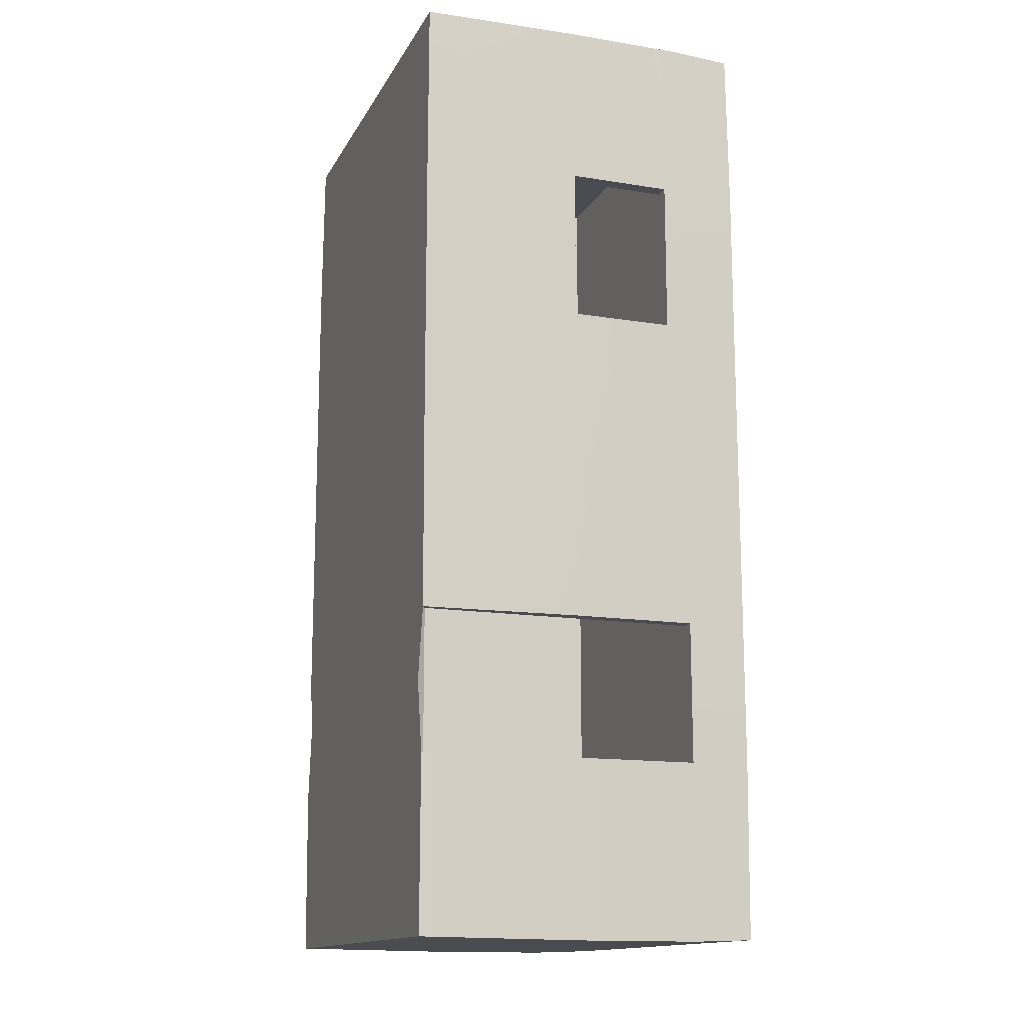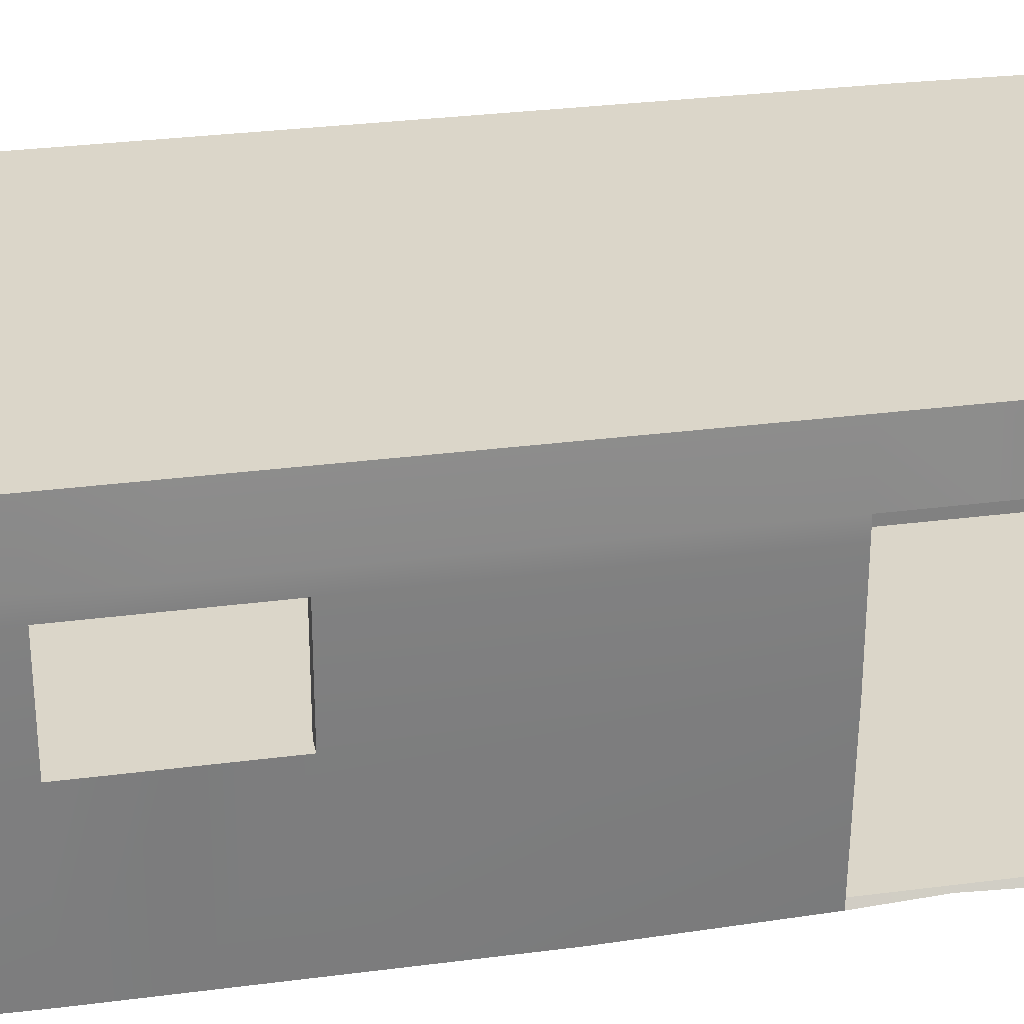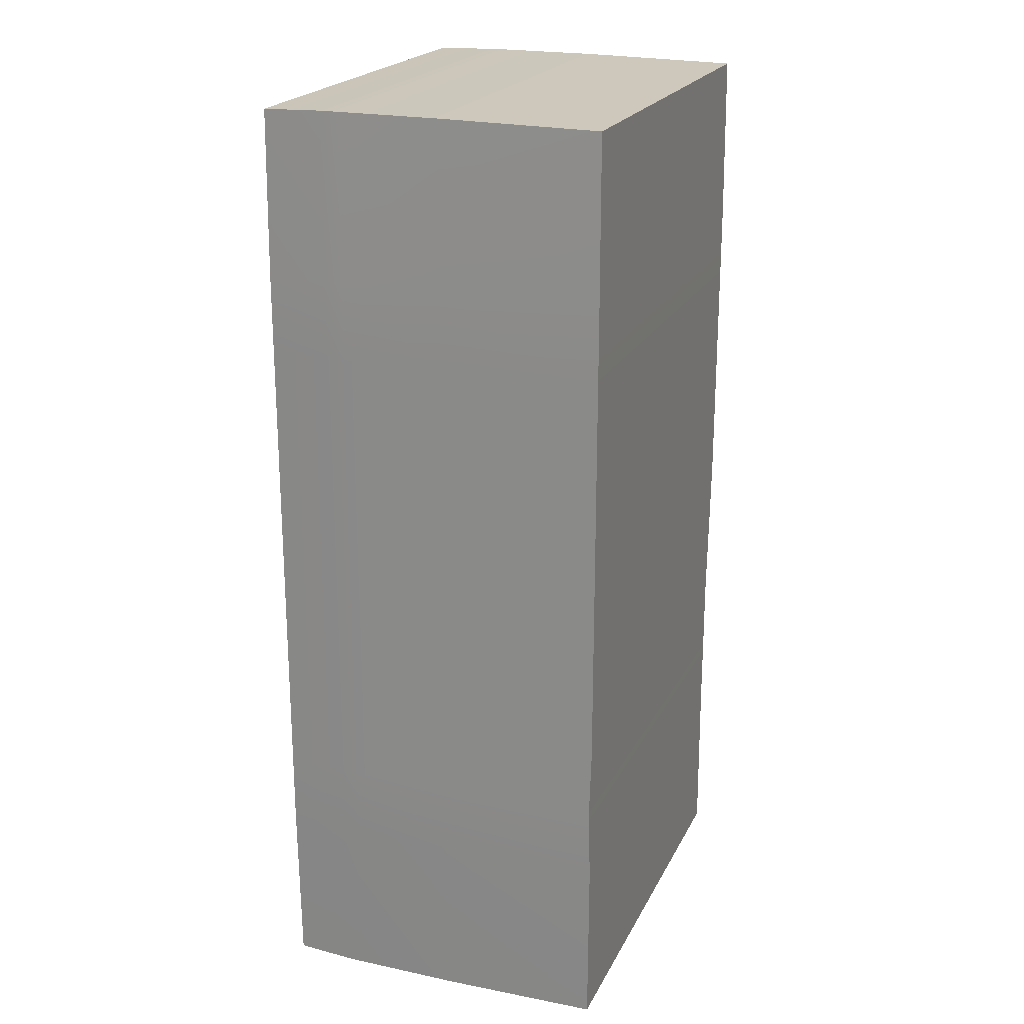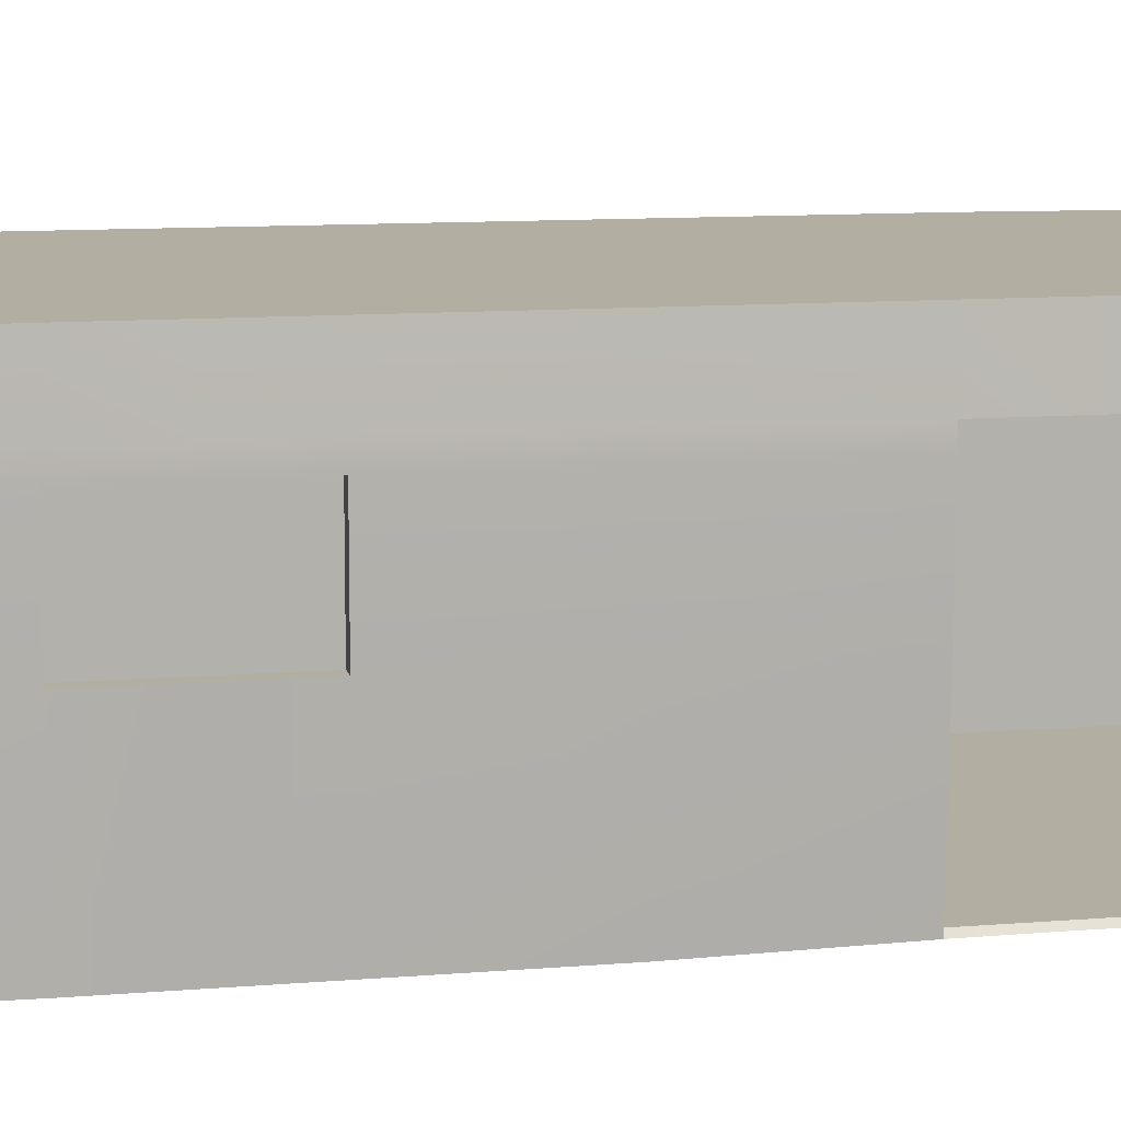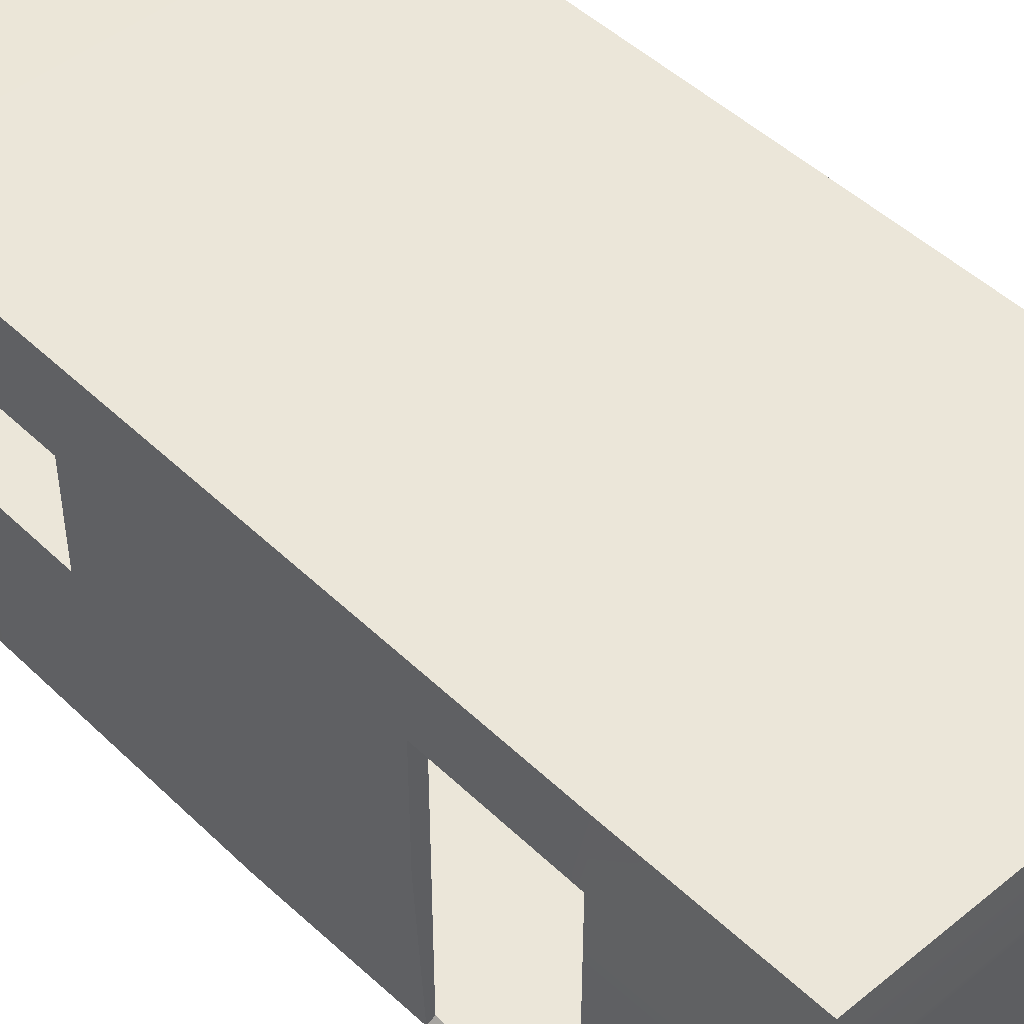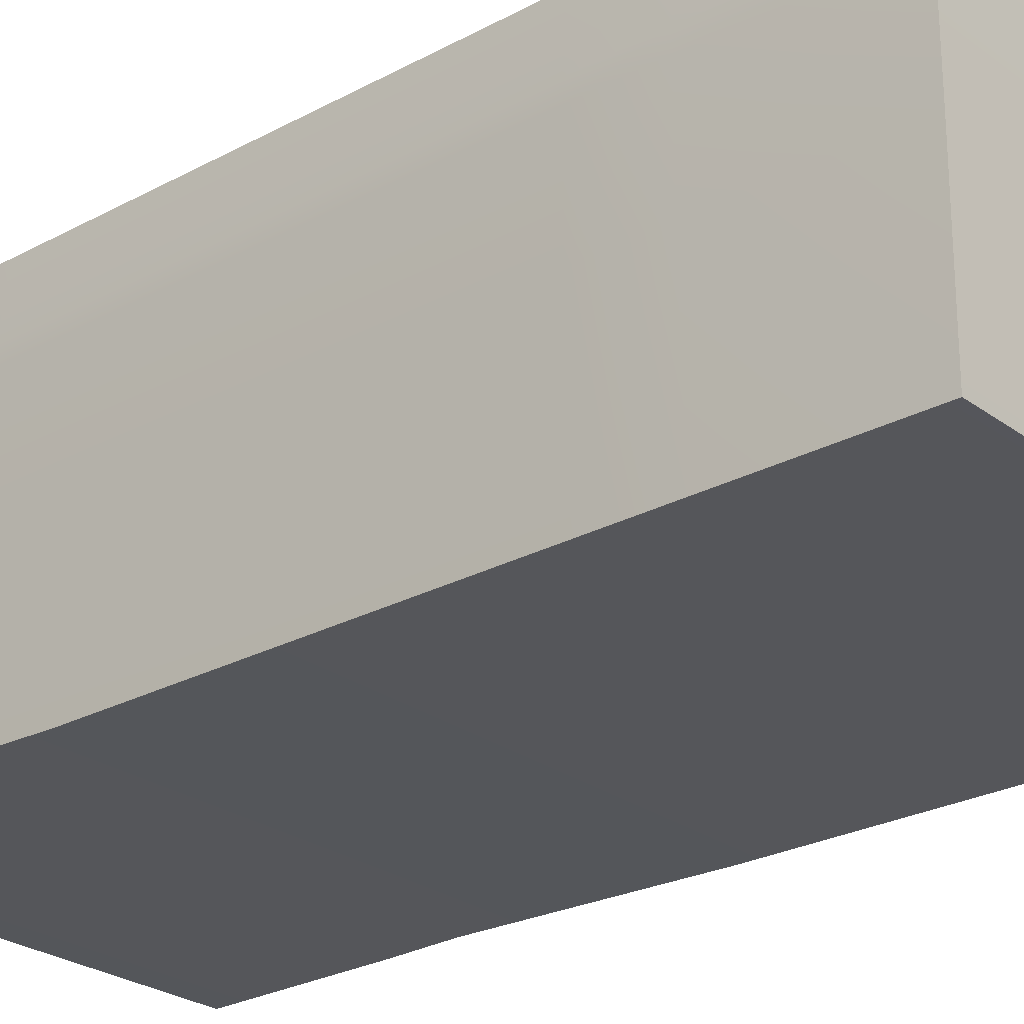
<metadata>
{"format":"obj","ext":"obj","renderer":"f3d","projection":"perspective","resolution":1024,"background":"white","views":[{"elev":-14.4,"azim":70.4,"up":"+Z"},{"elev":30.0,"azim":79.2,"up":"+Y"},{"elev":21.5,"azim":-69.3,"up":"+Z"},{"elev":10.8,"azim":78.3,"up":"+Y"},{"elev":47.0,"azim":137.3,"up":"+Y"},{"elev":-25.9,"azim":-49.3,"up":"+Y"}]}
</metadata>
<code>
g default
v -6.411 -0.01412 14
v 6.411 -0.01412 14
v -6.411 9.986 14
v 6.411 9.986 14
v -6.411 9.986 -14
v 6.411 9.986 -14
v -6.411 -0.01412 -14
v 6.411 -0.01412 -14
v -6.411 9.986 0
v -6.411 -0.01412 0
v 6.411 -0.01412 0
v 6.411 9.986 0
v -6.411 9.986 -7
v -6.411 -0.01412 -7
v 6.411 -0.01412 -7
v 6.411 9.986 -7
v -6.411 9.986 7
v -6.411 -0.01412 7
v 6.411 -0.01412 7
v 6.411 9.986 7
v -6.411 9.986 -9.121
v 6.411 9.986 -9.121
v 6.411 -0.01412 -9.121
v -6.411 -0.01412 -9.121
v -6.411 -0.01412 -4.879
v 6.411 -0.01412 -4.879
v 6.411 9.986 -4.879
v -6.411 9.986 -4.879
v -6.411 9.986 4.682
v 6.411 9.986 4.682
v 6.411 -0.01412 4.682
v -6.411 -0.01412 4.682
v -6.411 -0.01412 9.318
v 6.411 -0.01412 9.318
v 6.411 9.986 9.318
v -6.411 9.986 9.318
v 6.411 8.307 -9.121
v 6.411 8.307 -14
v -6.411 8.307 -14
v -6.411 8.307 -9.121
v -6.411 8.307 -7
v -6.411 8.307 -4.879
v -6.411 8.307 0
v -6.411 8.307 4.682
v -6.411 8.307 7
v -6.411 8.307 9.318
v -6.411 8.307 14
v 6.411 8.307 14
v 6.411 8.307 9.318
v 6.411 8.307 7
v 6.411 8.307 4.682
v 6.411 8.307 0
v 6.411 8.307 -4.879
v 6.411 8.307 -7
v 6.411 7.754 4.682
v 6.411 7.754 0
v 6.411 7.754 -4.879
v 6.411 7.754 -9.121
v 6.411 7.754 -14
v -6.411 7.754 -14
v -6.411 7.754 -9.121
v -6.411 7.754 -7
v -6.411 7.754 -4.879
v -6.411 7.754 0
v -6.411 7.754 4.682
v -6.411 7.754 7
v -6.411 7.754 9.318
v -6.411 7.754 14
v 6.411 7.754 14
v 6.411 7.754 9.318
v 6.411 7.754 7
v 6.411 4.656 4.682
v 6.411 4.656 0
v 6.411 4.656 -4.879
v 6.411 4.656 -9.121
v 6.411 4.656 -14
v -6.411 4.656 -14
v -6.411 4.656 -9.121
v -6.411 4.656 -7
v -6.411 4.656 -4.879
v -6.411 4.656 0
v -6.411 4.656 4.682
v -6.411 4.656 7
v -6.411 4.656 9.318
v -6.411 4.656 14
v 6.411 4.656 14
v 6.411 4.656 9.318
v 6.411 4.656 7
v -6.727 8.307 14.35
v 6.727 8.307 14.35
v 6.669 10.13 14.28
v -6.669 10.13 14.28
v 6.727 10.16 9.318
v -6.727 10.16 9.318
v -6.669 10.13 -14.28
v 6.669 10.13 -14.28
v 6.727 8.307 -14.35
v -6.727 8.307 -14.35
v -6.727 -0.1866 9.318
v 6.727 -0.1866 9.318
v 6.669 -0.155 14.28
v -6.669 -0.155 14.28
v 6.858 8.307 9.318
v -6.858 8.307 9.318
v -6.727 10.16 -4.879
v -6.858 8.307 -4.879
v -6.858 8.307 0
v -6.727 10.16 0
v -6.727 -0.1866 -4.879
v 6.635 -0.1361 -4.879
v 6.727 -0.1866 0
v -6.727 -0.1866 0
v 6.858 8.307 0
v 6.727 10.16 0
v 6.858 8.307 -4.879
v 6.727 10.16 -4.879
v -6.858 8.307 -9.121
v -6.727 10.16 -9.121
v -6.669 -0.155 -14.28
v 6.669 -0.155 -14.28
v 6.635 -0.1361 -9.121
v -6.727 -0.1866 -9.121
v 6.727 10.16 -9.121
v 6.858 8.307 -9.121
v -6.858 8.307 4.682
v -6.727 10.16 4.682
v 6.727 -0.1866 4.682
v -6.727 -0.1866 4.682
v 6.727 10.16 4.682
v 6.858 8.307 4.682
v 6.727 10.16 -7
v -6.727 10.16 -7
v 6.858 8.307 -7
v 6.411 -0.1953 -7
v -6.727 -0.1238 -7
v -6.858 8.307 -7
v 6.727 10.16 7
v -6.727 10.16 7
v 6.858 8.307 7
v 6.727 -0.1866 7
v -6.727 -0.1866 7
v -6.858 8.307 7
v 6.858 7.754 -9.121
v 6.727 7.754 -14.35
v -6.727 7.754 -14.35
v -6.858 7.754 -9.121
v -6.858 7.754 -7
v -6.858 7.754 -4.879
v -6.858 7.754 0
v -6.858 7.754 4.682
v -6.858 7.754 7
v -6.858 7.754 9.318
v -6.727 7.754 14.35
v 6.727 7.754 14.35
v 6.858 7.754 9.318
v 6.858 7.754 7
v 6.858 7.754 4.682
v 6.858 7.754 0
v 6.858 7.754 -4.879
v 6.858 4.656 4.682
v 6.858 4.656 0
v 6.858 4.656 -4.879
v 6.858 4.656 -9.121
v 6.727 4.656 -14.35
v -6.727 4.656 -14.35
v -6.858 4.656 -9.121
v -6.858 4.656 -7
v -6.858 4.656 -4.879
v -6.858 4.656 0
v -6.858 4.656 4.682
v -6.858 4.656 7
v -6.858 4.656 9.318
v -6.727 4.656 14.35
v 6.727 4.656 14.35
v 6.858 4.656 9.318
v 6.858 4.656 7
g casa
f 89 90 91 92
f 92 91 93 94
f 95 96 97 98
f 99 100 101 102
f 90 103 93 91
f 94 104 89 92
f 105 106 107 108
f 109 110 111 112
f 114 113 115 116
f 108 114 116 105
f 98 117 118 95
f 119 120 121 122
f 123 124 97 96
f 118 123 96 95
f 107 125 126 108
f 112 111 127 128
f 129 130 113 114
f 126 129 114 108
f 132 131 123 118
f 131 133 124 123
f 122 121 134 135
f 118 117 136 132
f 135 134 110 109
f 116 115 133 131
f 105 116 131 132
f 136 106 105 132
f 138 137 129 126
f 137 139 130 129
f 128 127 140 141
f 126 125 142 138
f 141 140 100 99
f 93 103 139 137
f 94 93 137 138
f 142 104 94 138
f 124 143 144 97
f 98 97 144 145
f 145 146 117 98
f 136 117 146 147
f 147 148 106 136
f 107 106 148 149
f 149 150 125 107
f 142 125 150 151
f 151 152 104 142
f 89 104 152 153
f 153 154 90 89
f 154 155 103 90
f 139 103 155 156
f 130 139 156 157
f 113 130 157 158
f 115 113 158 159
f 158 157 160 161
f 159 158 161 162
f 144 143 163 164
f 145 144 164 165
f 165 166 146 145
f 147 146 166 167
f 167 168 148 147
f 149 148 168 169
f 169 170 150 149
f 151 150 170 171
f 171 172 152 151
f 153 152 172 173
f 173 174 154 153
f 174 175 155 154
f 161 160 127 111
f 162 161 111 110
f 164 163 121 120
f 165 164 120 119
f 119 122 166 165
f 167 166 122 135
f 135 109 168 167
f 169 168 109 112
f 112 128 170 169
f 171 170 128 141
f 141 99 172 171
f 173 172 99 102
f 102 101 174 173
f 101 100 175 174
f 176 175 100 140
f 160 176 140 127
f 47 3 4 48
f 3 36 35 4
f 5 39 38 6
f 33 1 2 34
f 48 4 35 49
f 36 3 47 46
f 28 9 43 42
f 25 10 11 26
f 12 27 53 52
f 9 28 27 12
f 39 5 21 40
f 7 24 23 8
f 22 6 38 37
f 21 5 6 22
f 43 9 29 44
f 10 32 31 11
f 30 12 52 51
f 29 9 12 30
f 13 21 22 16
f 16 22 37 54
f 24 14 15 23
f 21 13 41 40
f 14 25 26 15
f 27 16 54 53
f 28 13 16 27
f 41 13 28 42
f 17 29 30 20
f 20 30 51 50
f 32 18 19 31
f 29 17 45 44
f 18 33 34 19
f 35 20 50 49
f 36 17 20 35
f 45 17 36 46
f 37 38 59 58
f 39 60 59 38
f 60 39 40 61
f 41 62 61 40
f 62 41 42 63
f 43 64 63 42
f 64 43 44 65
f 45 66 65 44
f 66 45 46 67
f 47 68 67 46
f 68 47 48 69
f 69 48 49 70
f 50 71 70 49
f 51 55 71 50
f 52 56 55 51
f 53 57 56 52
f 56 73 72 55
f 57 74 73 56
f 59 76 75 58
f 60 77 76 59
f 77 60 61 78
f 62 79 78 61
f 79 62 63 80
f 64 81 80 63
f 81 64 65 82
f 66 83 82 65
f 83 66 67 84
f 68 85 84 67
f 85 68 69 86
f 86 69 70 87
f 73 11 31 72
f 74 26 11 73
f 76 8 23 75
f 77 7 8 76
f 7 77 78 24
f 79 14 24 78
f 14 79 80 25
f 81 10 25 80
f 10 81 82 32
f 83 18 32 82
f 18 83 84 33
f 85 1 33 84
f 1 85 86 2
f 2 86 87 34
f 88 19 34 87
f 72 31 19 88
f 54 37 124 133
f 23 15 134 121
f 15 26 110 134
f 53 54 133 115
f 37 58 143 124
f 70 71 156 155
f 71 55 157 156
f 57 53 115 159
f 55 72 160 157
f 74 57 159 162
f 58 75 163 143
f 87 70 155 175
f 26 74 162 110
f 75 23 121 163
f 88 87 175 176
f 72 88 176 160

</code>
